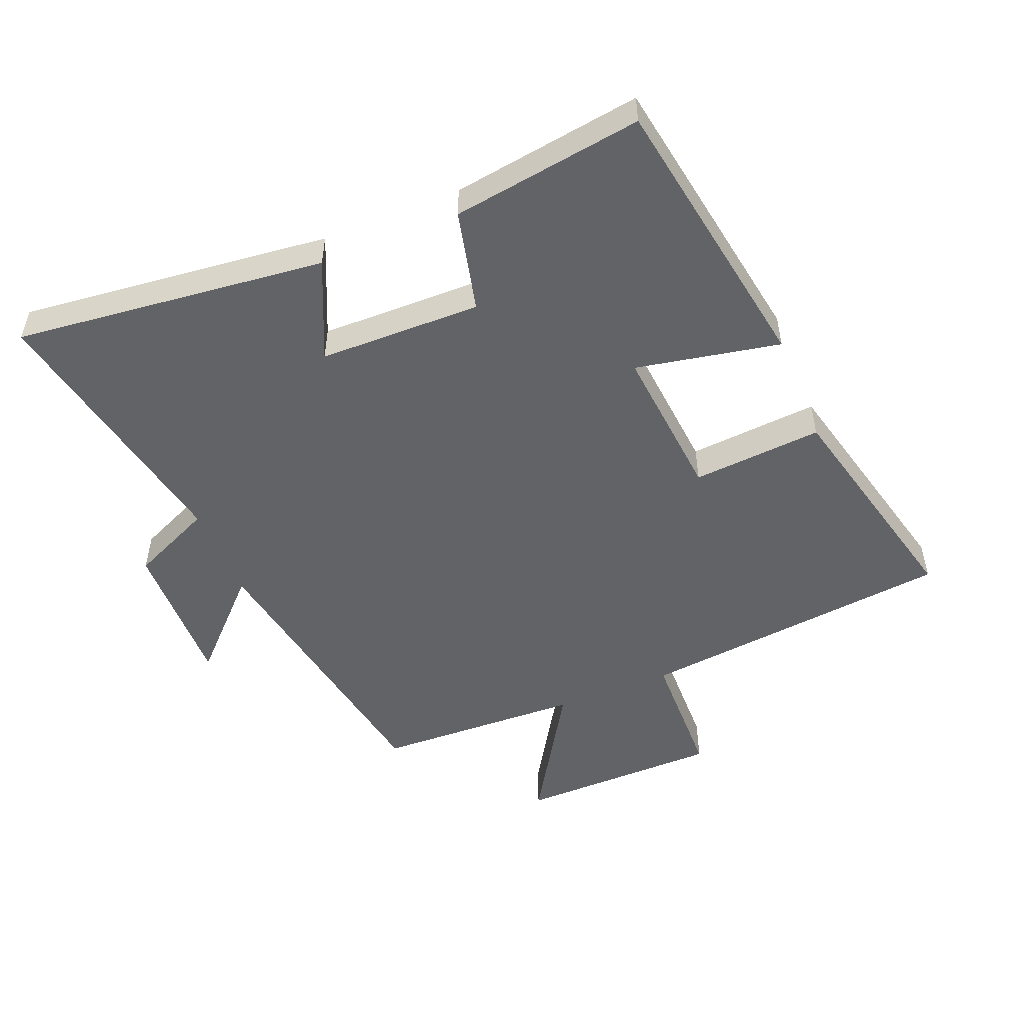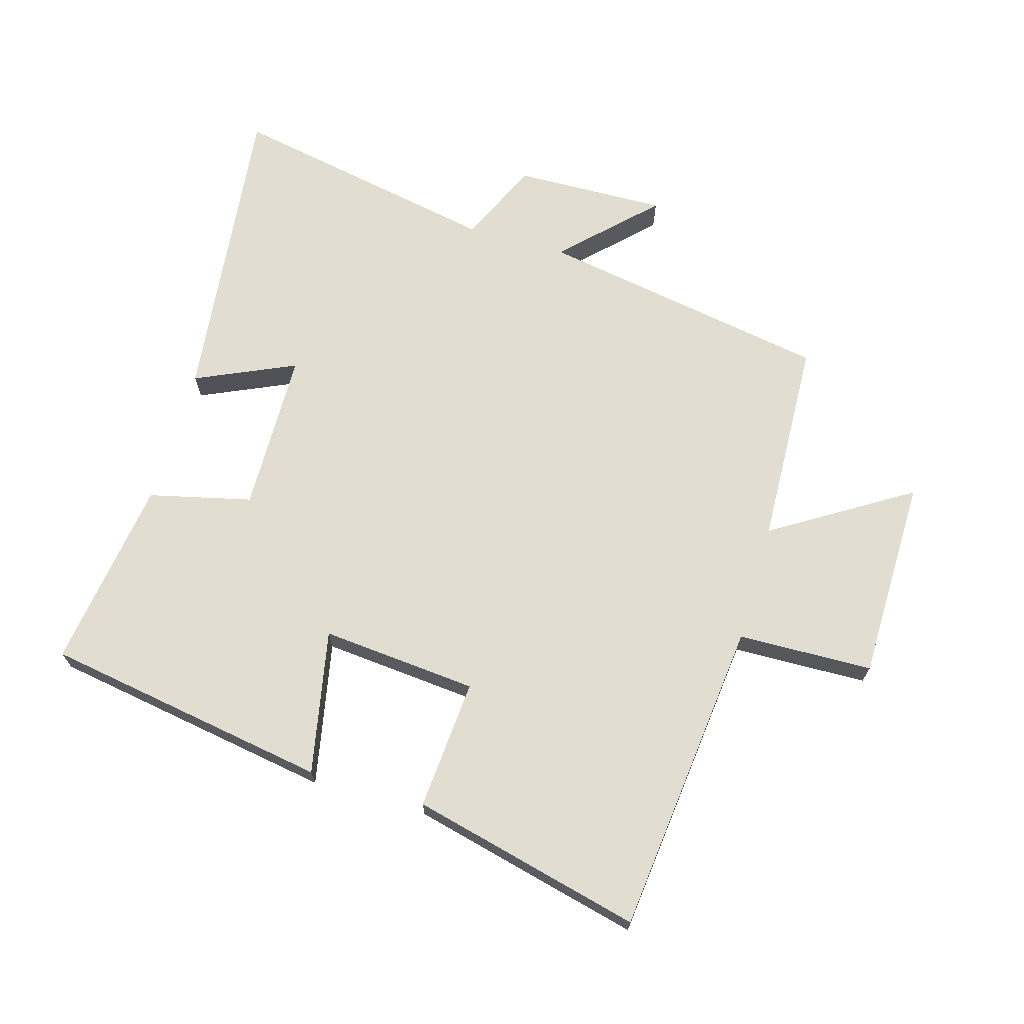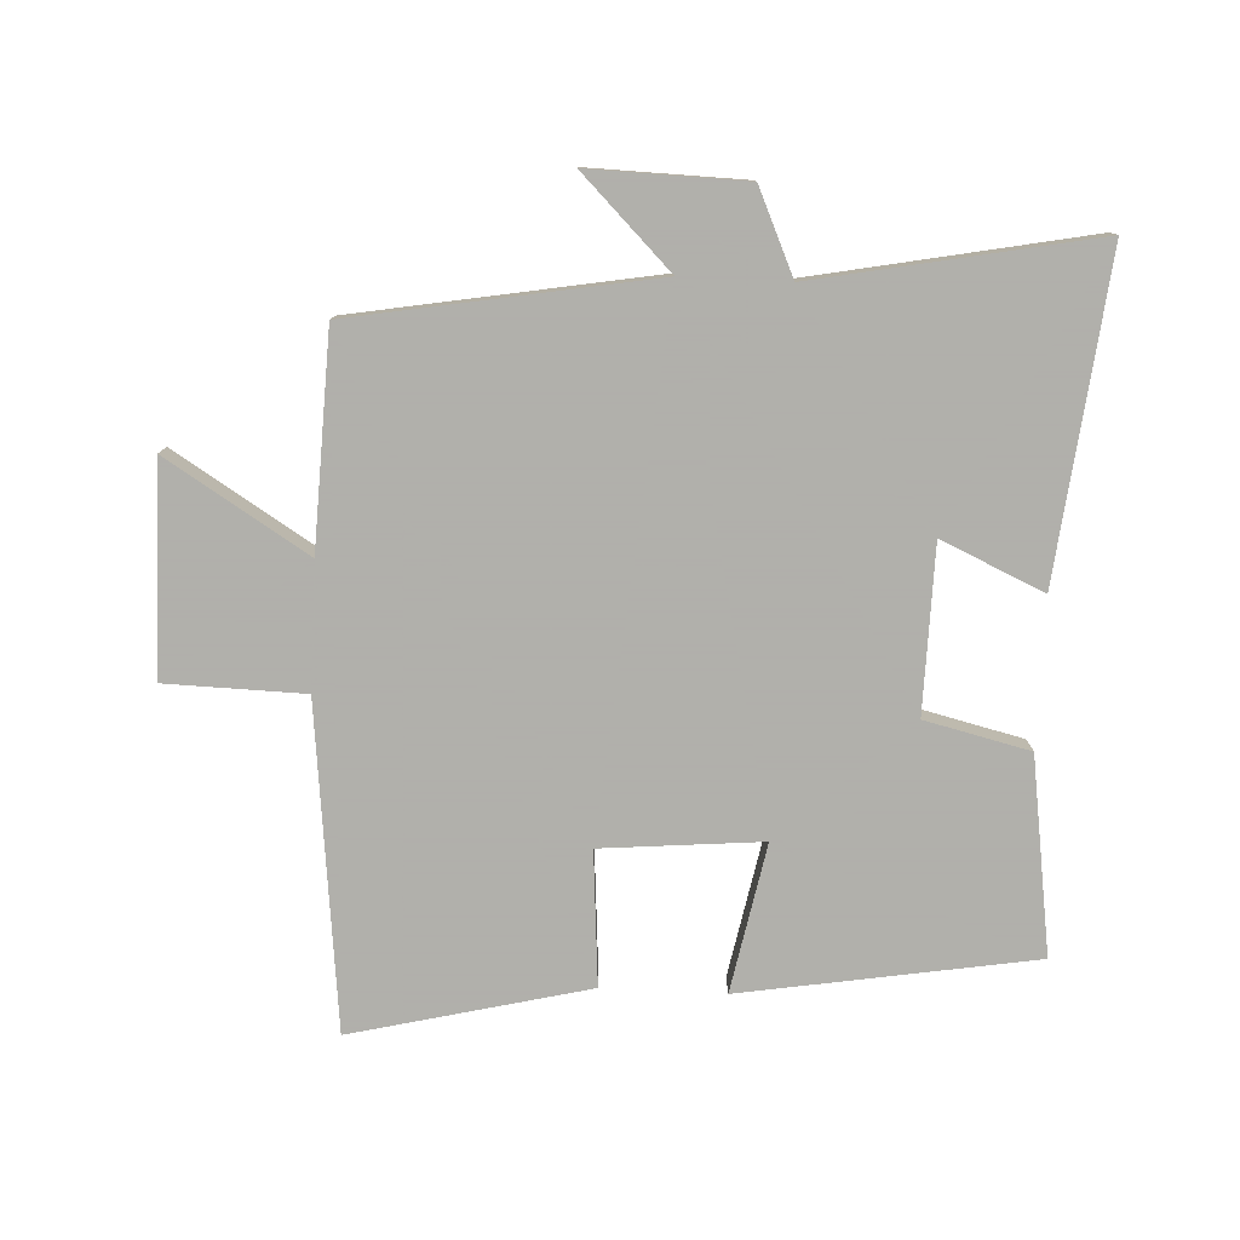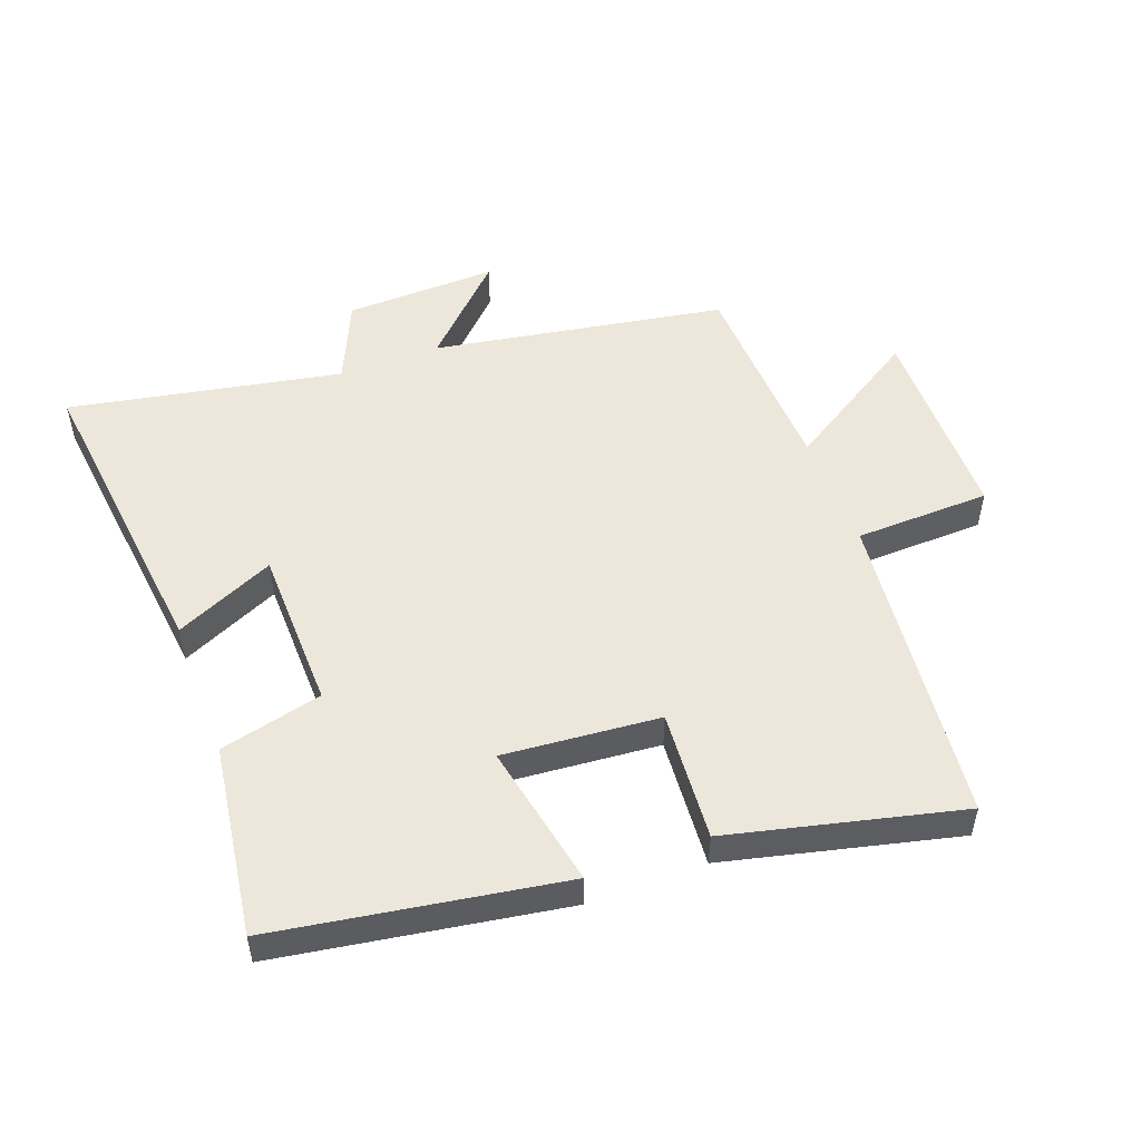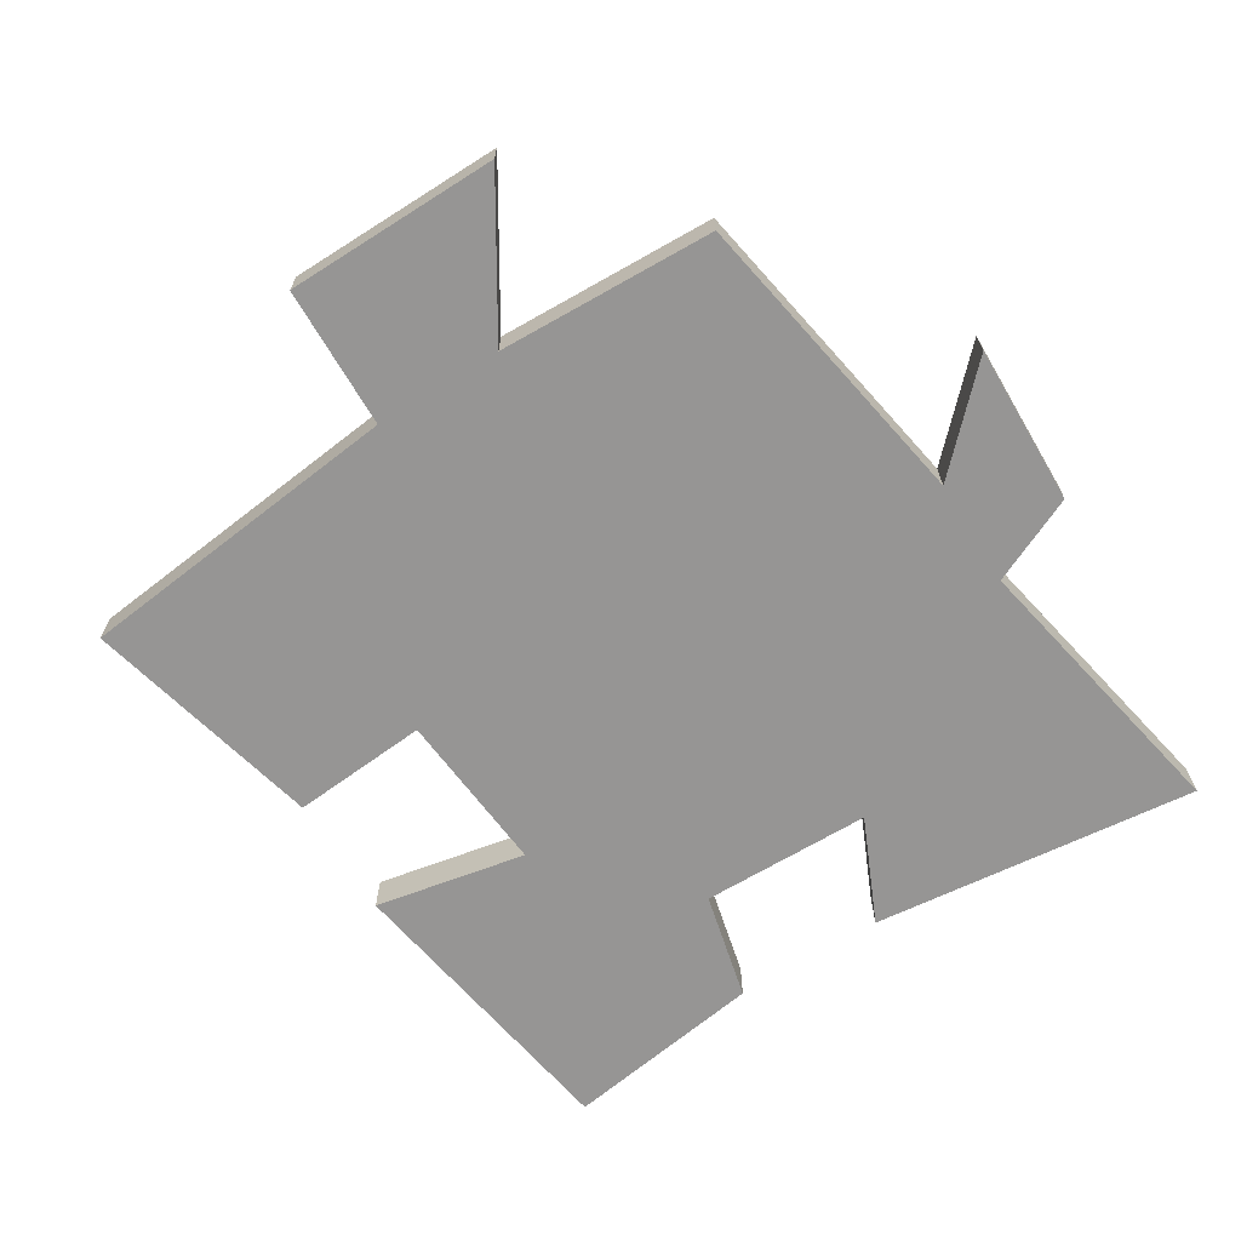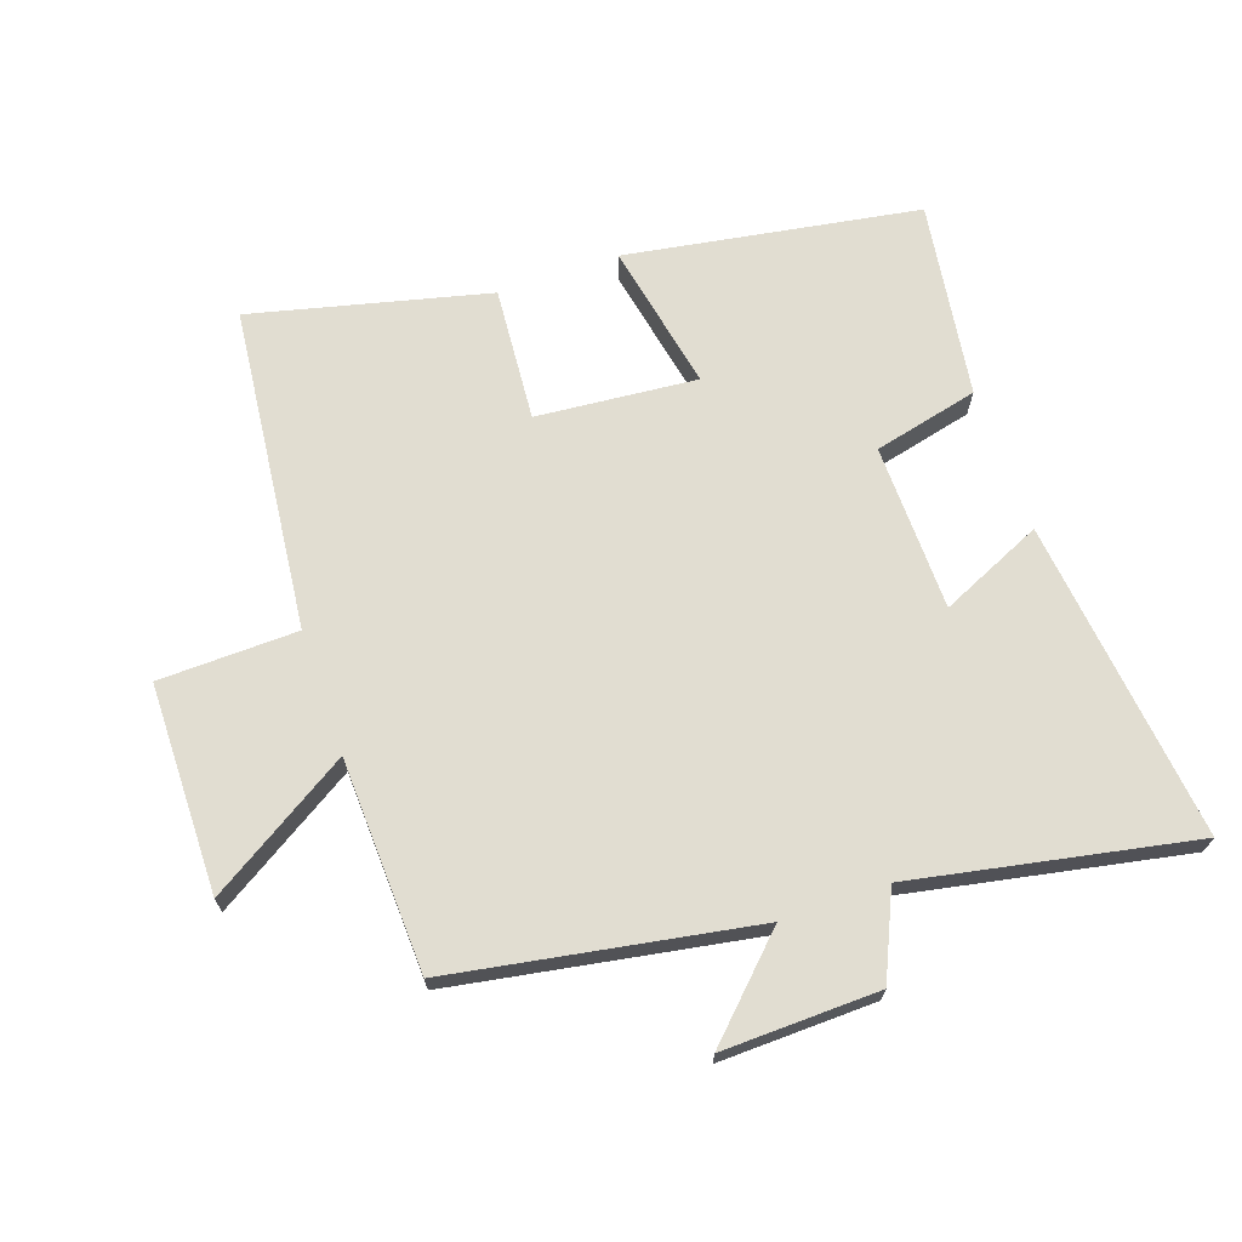
<metadata>
{"format":"obj","ext":"obj","renderer":"f3d","projection":"perspective","resolution":1024,"background":"white","views":[{"elev":-50.9,"azim":112.2,"up":"+Y"},{"elev":68.9,"azim":-163.9,"up":"+Y"},{"elev":-78.4,"azim":-2.8,"up":"+Y"},{"elev":51.6,"azim":159.3,"up":"+Y"},{"elev":-67.6,"azim":-58.2,"up":"+Y"},{"elev":68.9,"azim":-19.2,"up":"+Y"}]}
</metadata>
<code>
v -0.488 0.07 0.42
v -0.031 0.07 0.5
v -0.167 0.07 0.635
v 0.071 0.07 0.629
v 0.129 0.07 0.5
v 0.554 0.07 0.583
v 0.5 0.07 0.095
v 0.344 0.07 0.165
v 0.34 0.07 -0.089
v 0.5 0.07 -0.127
v 0.544 0.07 -0.426
v 0.098 0.07 -0.5
v 0.142 0.07 -0.274
v -0.102 0.07 -0.296
v -0.086 0.07 -0.5
v -0.446 0.07 -0.588
v -0.5 0.07 -0.094
v -0.711 0.07 -0.089
v -0.715 0.07 0.229
v -0.5 0.07 0.096
v -0.488 0 0.42
v -0.031 0 0.5
v -0.167 0 0.635
v 0.071 0 0.629
v 0.129 0 0.5
v 0.554 0 0.583
v 0.5 0 0.095
v 0.344 0 0.165
v 0.34 0 -0.089
v 0.5 0 -0.127
v 0.544 0 -0.426
v 0.098 0 -0.5
v 0.142 0 -0.274
v -0.102 0 -0.296
v -0.086 0 -0.5
v -0.446 0 -0.588
v -0.5 0 -0.094
v -0.711 0 -0.089
v -0.715 0 0.229
v -0.5 0 0.096
f 17 18 19 20
f 17 20 1
f 16 17 1
f 15 16 1
f 14 15 1
f 13 14 1 2
f 11 12 13
f 10 11 13
f 9 10 13
f 8 9 13 2
f 5 6 7 8
f 5 8 2 3
f 3 4 5
f 40 39 38 37
f 21 40 37
f 21 37 36
f 21 36 35
f 21 35 34
f 22 21 34 33
f 33 32 31
f 33 31 30
f 33 30 29
f 22 33 29 28
f 28 27 26 25
f 23 22 28 25
f 25 24 23
f 1 21 22 2
f 2 22 23 3
f 3 23 24 4
f 4 24 25 5
f 5 25 26 6
f 6 26 27 7
f 7 27 28 8
f 8 28 29 9
f 9 29 30 10
f 10 30 31 11
f 11 31 32 12
f 12 32 33 13
f 13 33 34 14
f 14 34 35 15
f 15 35 36 16
f 16 36 37 17
f 17 37 38 18
f 18 38 39 19
f 19 39 40 20
f 20 40 21 1

</code>
